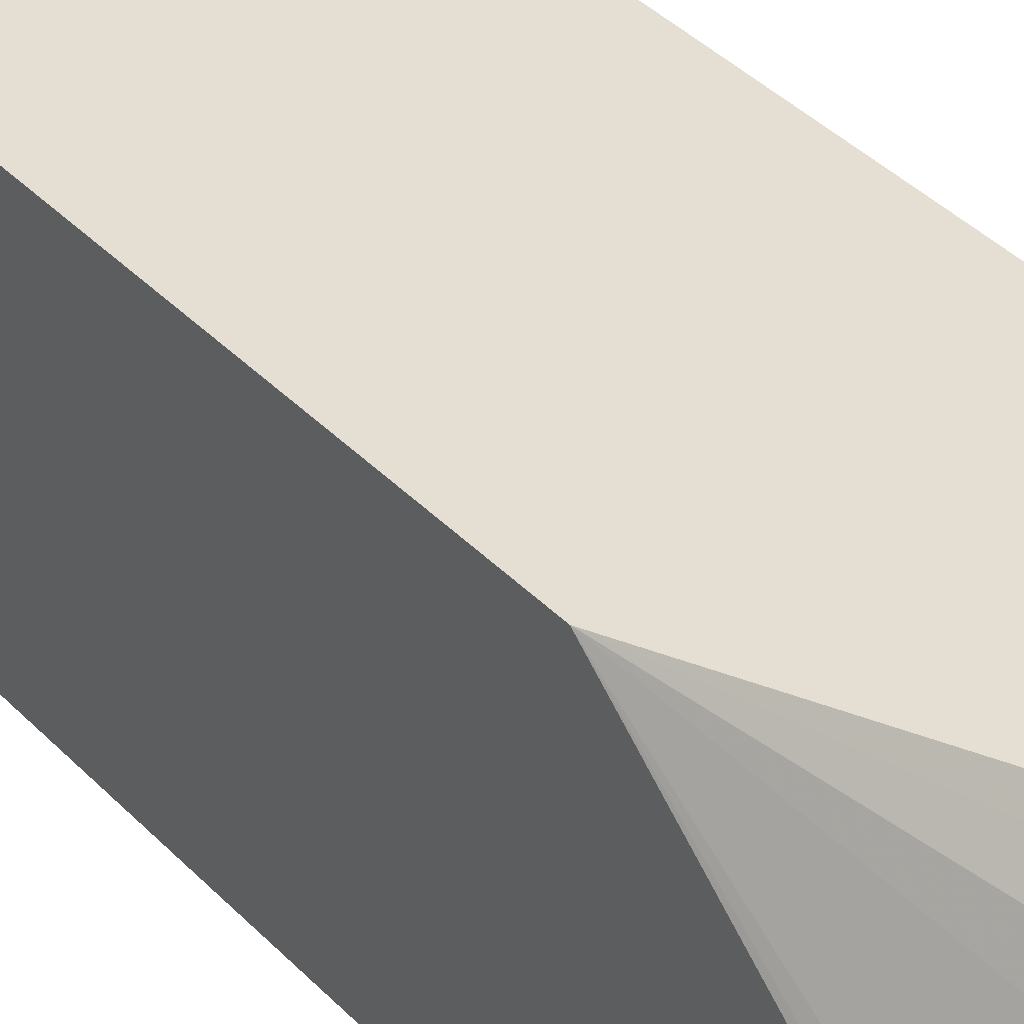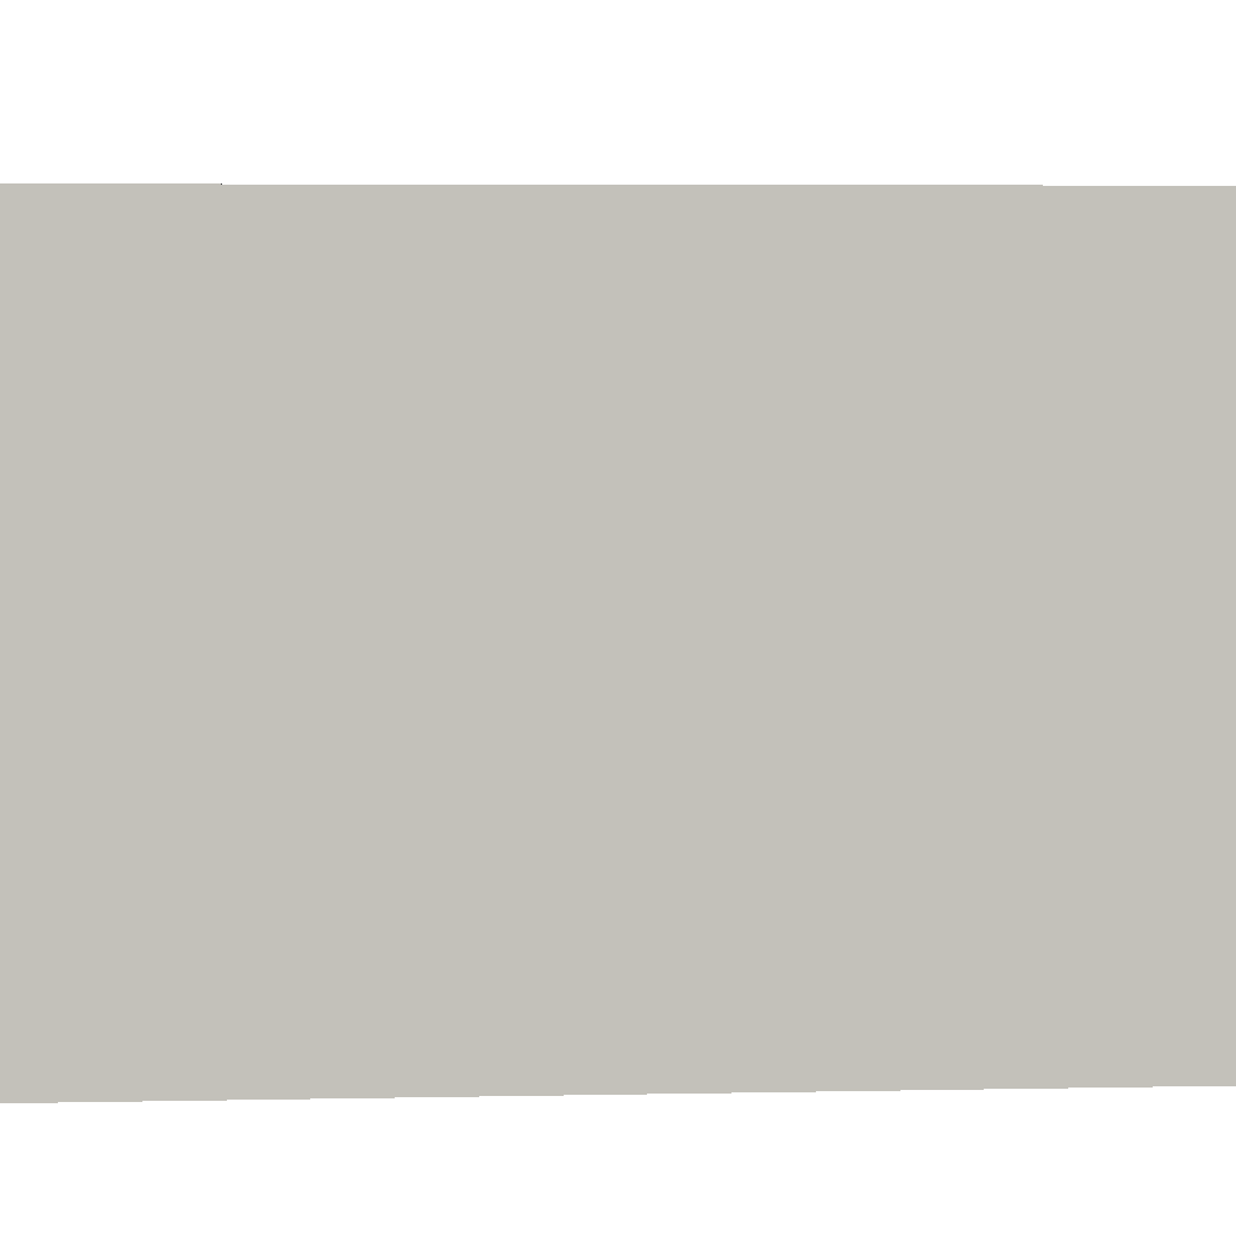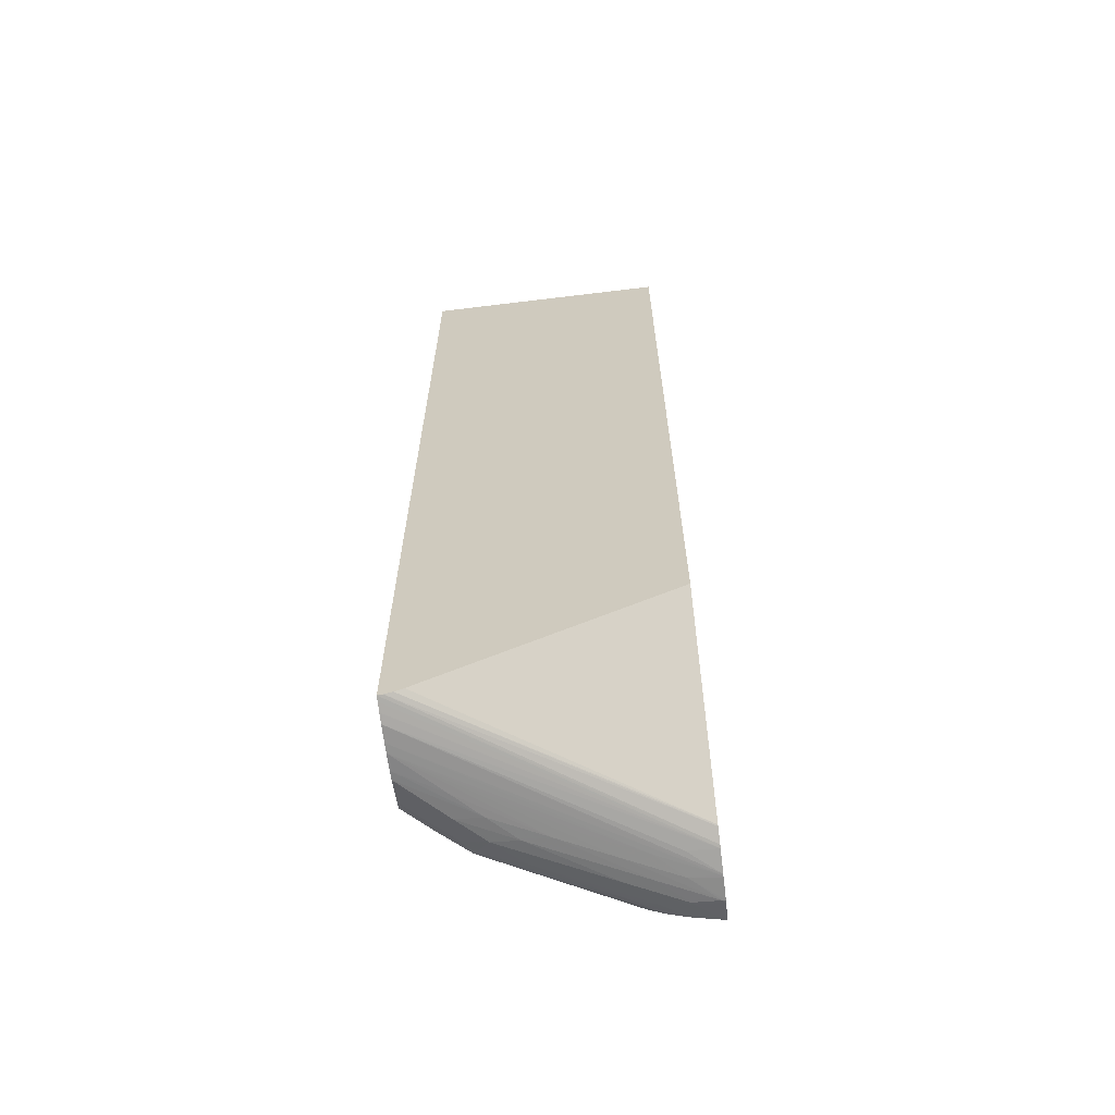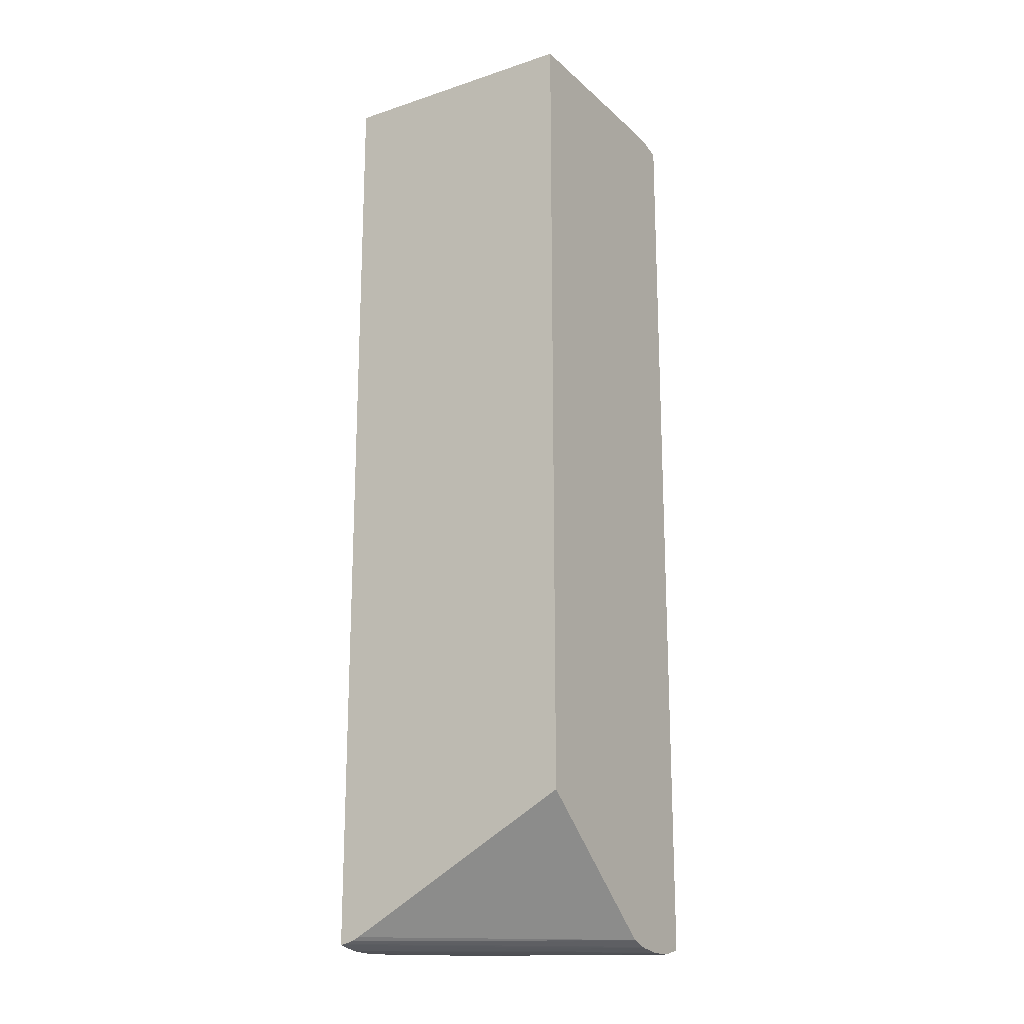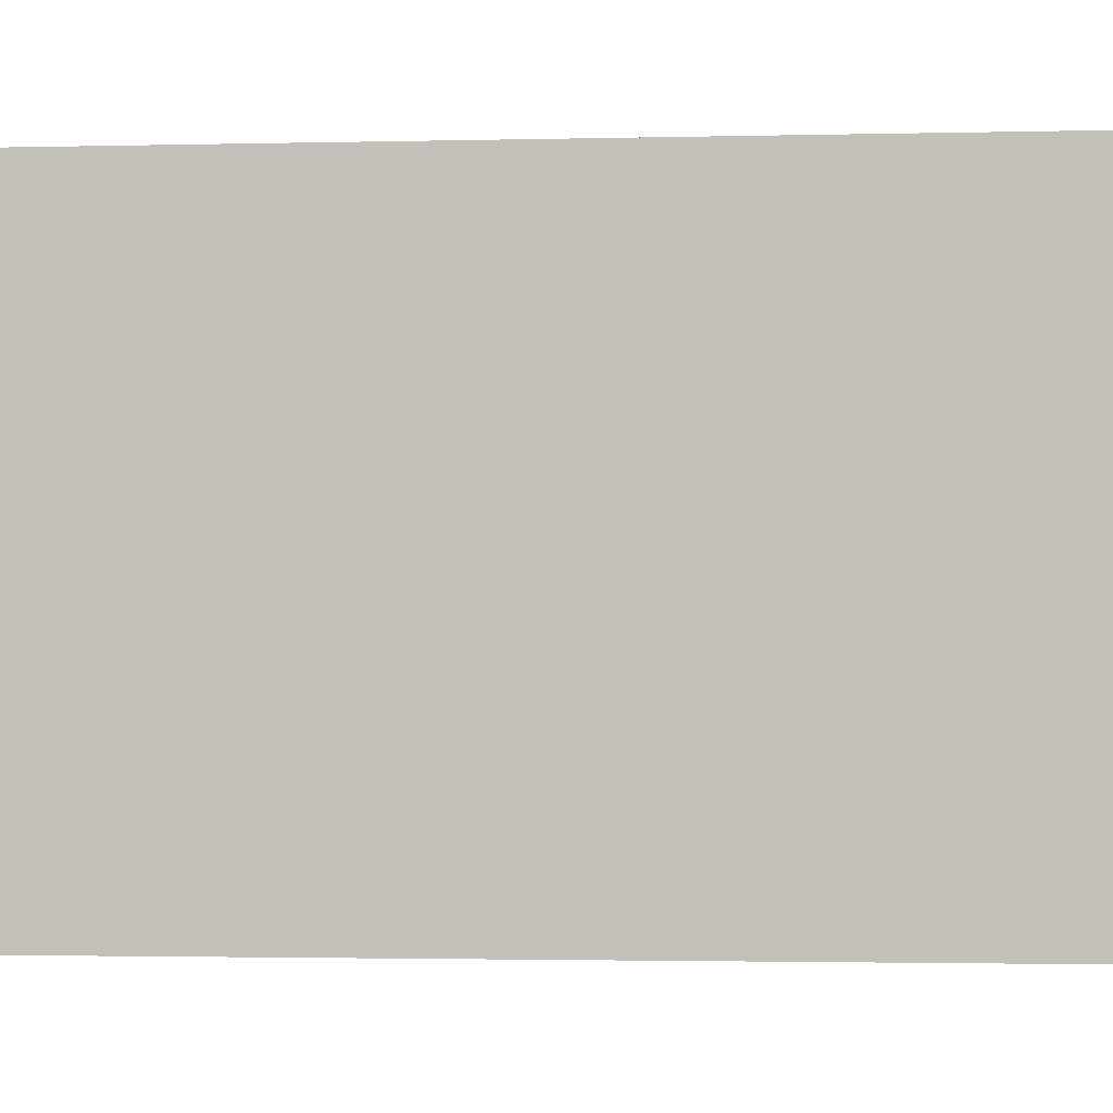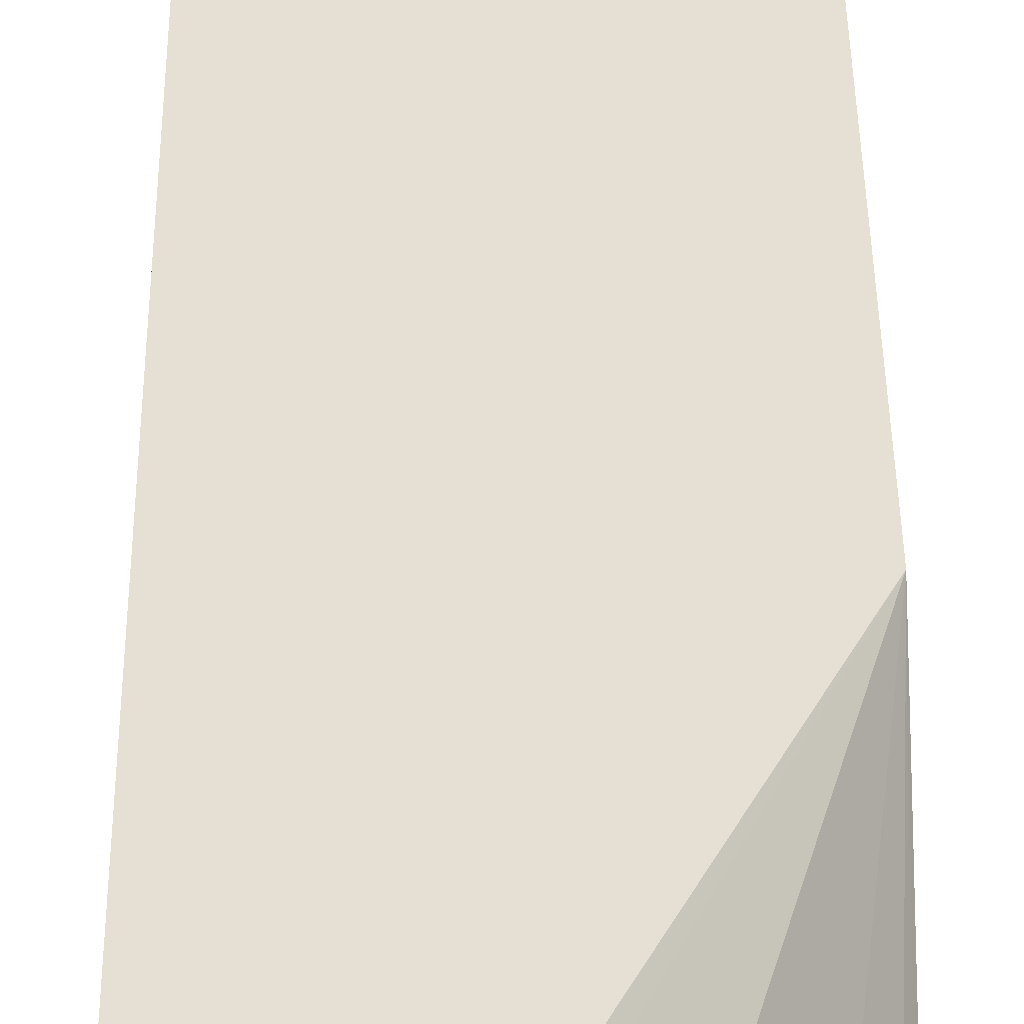
<metadata>
{"format":"obj","ext":"obj","renderer":"f3d","projection":"perspective","resolution":1024,"background":"white","views":[{"elev":36.9,"azim":-37.1,"up":"+Z"},{"elev":3.0,"azim":83.4,"up":"+Z"},{"elev":-64.6,"azim":97.0,"up":"+Y"},{"elev":-18.8,"azim":122.0,"up":"+Y"},{"elev":-1.1,"azim":99.9,"up":"+Z"},{"elev":38.0,"azim":179.4,"up":"+Z"}]}
</metadata>
<code>
v -0.03009 0.02322 0.01903
v -0.03009 0.02322 0.00676
v -0.03079 0.02322 0.01903
v -0.03009 -0.02296 0.01903
v -0.03958 0.02322 0.00676
v -0.03009 -0.01646 0.00676
v -0.03204 0.02322 0.01822
v -0.0333 0.02322 0.01822
v -0.03204 0.02322 0.01903
v -0.03034 -0.02301 0.01903
v -0.03847 -0.02304 0.00676
v -0.03832 -0.02301 0.00676
v -0.03009 -0.02292 0.01879
v -0.04069 0.02319 0.00676
v -0.03958 0.02322 0.008166
v -0.03009 -0.02263 0.018
v -0.03756 -0.02274 0.00676
v -0.0333 0.02322 0.01696
v -0.03456 0.02322 0.01696
v -0.0333 0.02318 0.01903
v -0.03581 0.02322 0.01445
v -0.03707 0.02322 0.01319
v -0.03076 -0.02309 0.01903
v -0.03123 -0.02318 0.01903
v -0.03833 -0.02317 0.008166
v -0.03958 -0.0232 0.00676
v -0.03762 -0.02277 0.00676
v -0.03009 -0.02282 0.01841
v -0.04084 0.02319 0.00676
v -0.04084 0.02319 0.006909
v -0.03833 0.02322 0.01068
v -0.03958 0.02319 0.009422
v -0.03581 0.02321 0.0157
v -0.03581 0.02312 0.01696
v -0.03456 0.02313 0.01822
v -0.03456 0.02295 0.01903
v -0.03707 0.02318 0.01445
v -0.03204 -0.02321 0.01903
v -0.03958 -0.0232 0.006909
v -0.03973 -0.0232 0.00676
v -0.04198 0.02287 0.00676
v -0.04198 0.02287 0.006797
v -0.04084 0.02311 0.008166
v -0.03958 0.02311 0.01068
v -0.03707 0.02307 0.0157
v -0.03704 0.02281 0.01691
v -0.0358 0.02283 0.0182
v -0.03538 0.02268 0.01903
v -0.03833 0.02309 0.01319
v -0.03248 -0.02322 0.01903
v -0.03833 -0.02321 0.009422
v -0.03958 -0.02322 0.008166
v -0.04084 -0.02319 0.00676
v -0.04198 -0.02248 0.00676
v -0.04198 0.02281 0.007493
v -0.04181 0.0228 0.008166
v -0.04094 0.02288 0.009502
v -0.03836 0.02287 0.01445
v -0.03798 0.02277 0.0157
v -0.0378 0.02266 0.01646
v -0.0366 0.02268 0.01778
v -0.03592 0.02193 0.01903
v -0.03456 -0.02322 0.01696
v -0.03707 -0.02322 0.01319
v -0.03833 -0.02322 0.01068
v -0.03707 -0.02322 0.01194
v -0.0333 -0.02318 0.01903
v -0.04084 -0.02319 0.006909
v -0.04101 -0.02315 0.00676
v -0.04198 -0.02291 0.006764
v -0.04198 0.0227 0.007951
v -0.04161 0.02268 0.009136
v -0.04058 0.02279 0.01068
v -0.03966 0.02287 0.01199
v -0.0393 0.02278 0.01319
v -0.03907 0.02268 0.01403
v -0.03625 0.02196 0.01864
v -0.04142 0.02251 0.009974
v -0.04013 0.02243 0.01245
v -0.04198 0.009338 0.01903
v -0.03581 -0.02321 0.0157
v -0.03707 -0.02318 0.01445
v -0.03958 -0.02319 0.009422
v -0.03374 -0.02315 0.01903
v -0.04084 -0.02311 0.008166
v -0.04198 -0.0229 0.006897
v -0.04198 0.02234 0.008674
v -0.04033 0.02268 0.01162
v -0.04198 0.02201 0.009098
v -0.0418 0.02204 0.009502
v -0.04198 -0.009306 0.01903
v -0.03581 -0.02312 0.01696
v -0.03707 -0.02307 0.0157
v -0.03833 -0.02309 0.01319
v -0.03958 -0.02311 0.01068
v -0.03495 -0.02287 0.01903
v -0.04092 -0.0229 0.009471
v -0.04177 -0.02283 0.008166
v -0.04198 -0.0229 0.006909
v -0.04198 -0.02255 0.008149
v -0.04198 -0.02204 0.00903
v -0.04178 -0.02207 0.009471
v -0.04139 -0.02253 0.009922
v -0.039 -0.02151 0.01515
v -0.03777 -0.0227 0.01643
v -0.03677 -0.02202 0.01799
v -0.03587 -0.02198 0.01903
v -0.03578 -0.02285 0.01818
v -0.03702 -0.02283 0.01689
v -0.03794 -0.02279 0.0157
v -0.03835 -0.02289 0.01443
v -0.03528 -0.02273 0.01903
v -0.03534 -0.02273 0.019
v -0.03657 -0.02272 0.01774
v -0.04054 -0.02282 0.01068
v -0.04159 -0.02272 0.009084
v -0.03904 -0.02272 0.01399
v -0.04009 -0.02245 0.01239
v -0.03533 -0.02271 0.01903
f 64 81 82
f 63 81 64
f 63 67 81
f 62 77 80
f 60 76 78
f 60 79 80
f 60 78 79
f 60 62 61
f 60 77 62
f 64 82 83
f 60 80 77
f 64 83 65
f 72 88 73
f 67 84 81
f 68 83 85
f 68 85 70
f 68 70 69
f 70 85 86
f 71 87 72
f 72 78 88
f 59 76 60
f 72 87 78
f 73 88 76
f 73 76 75
f 76 88 78
f 65 83 68
f 59 75 76
f 55 71 56
f 58 73 75
f 45 58 59
f 45 59 60
f 45 60 46
f 46 60 61
f 46 61 47
f 47 61 48
f 48 61 62
f 49 57 58
f 50 63 64
f 50 64 65
f 50 65 66
f 50 66 51
f 58 75 59
f 50 67 63
f 52 66 65
f 52 65 68
f 52 68 53
f 53 68 69
f 54 69 70
f 78 87 89
f 56 71 72
f 56 72 73
f 56 73 57
f 57 74 58
f 57 73 74
f 58 74 73
f 51 66 52
f 78 89 90
f 83 95 85
f 78 80 79
f 96 113 114
f 96 114 108
f 97 111 115
f 97 115 98
f 98 115 116
f 98 116 100
f 100 116 101
f 101 116 103
f 101 103 102
f 103 116 117
f 103 117 105
f 103 105 118
f 96 112 113
f 103 118 104
f 105 117 110
f 105 109 114
f 105 114 107
f 105 107 106
f 107 114 119
f 108 114 109
f 110 115 111
f 110 117 115
f 112 119 113
f 113 119 114
f 115 117 116
f 45 49 58
f 104 118 105
f 78 90 80
f 94 97 95
f 93 111 97
f 80 90 89
f 81 84 92
f 81 92 82
f 82 92 93
f 82 93 94
f 82 94 95
f 82 95 83
f 84 96 92
f 85 95 97
f 85 97 98
f 85 98 99
f 85 99 86
f 93 97 94
f 86 99 98
f 91 101 102
f 91 102 103
f 91 103 104
f 91 104 105
f 91 105 106
f 91 106 107
f 92 96 108
f 92 108 109
f 92 109 93
f 93 109 105
f 93 105 110
f 93 110 111
f 86 98 100
f 44 57 49
f 41 101 91
f 43 56 57
f 1 16 6
f 1 6 2
f 2 6 17
f 2 17 27
f 2 27 12
f 2 12 11
f 2 11 26
f 2 26 40
f 2 40 53
f 2 53 69
f 2 69 54
f 2 54 41
f 2 41 29
f 2 29 14
f 2 14 5
f 3 7 8
f 3 8 9
f 4 10 11
f 4 11 12
f 4 12 13
f 5 14 15
f 6 16 17
f 7 18 8
f 8 19 20
f 8 20 9
f 1 28 16
f 1 13 28
f 1 4 13
f 1 10 4
f 43 57 44
f 1 2 5
f 1 5 15
f 1 15 31
f 1 31 22
f 1 22 21
f 1 21 18
f 1 18 7
f 1 7 3
f 1 3 9
f 1 9 20
f 1 20 36
f 8 18 21
f 1 36 48
f 1 80 91
f 1 91 107
f 1 107 119
f 1 119 112
f 1 112 96
f 1 96 84
f 1 84 67
f 1 67 50
f 1 50 38
f 1 38 24
f 1 24 23
f 1 23 10
f 1 62 80
f 8 21 22
f 1 48 62
f 10 23 11
f 34 45 46
f 34 46 47
f 34 47 36
f 34 36 35
f 34 37 45
f 36 47 48
f 37 44 49
f 37 49 45
f 38 50 51
f 38 51 39
f 39 51 52
f 39 52 40
f 40 52 53
f 41 54 70
f 41 70 86
f 41 86 100
f 41 100 101
f 41 80 89
f 41 89 87
f 41 87 71
f 41 71 55
f 41 55 42
f 42 55 43
f 8 22 19
f 43 55 56
f 33 37 34
f 32 44 37
f 41 91 80
f 30 43 32
f 11 24 25
f 32 43 44
f 11 23 24
f 11 25 26
f 12 27 13
f 13 27 28
f 14 29 30
f 15 30 32
f 15 32 31
f 16 28 17
f 17 28 27
f 19 33 20
f 19 22 33
f 14 30 15
f 24 39 26
f 20 35 36
f 20 33 34
f 22 31 32
f 22 32 37
f 30 42 43
f 22 37 33
f 29 41 42
f 24 38 39
f 29 42 30
f 24 26 25
f 26 39 40
f 20 34 35

</code>
